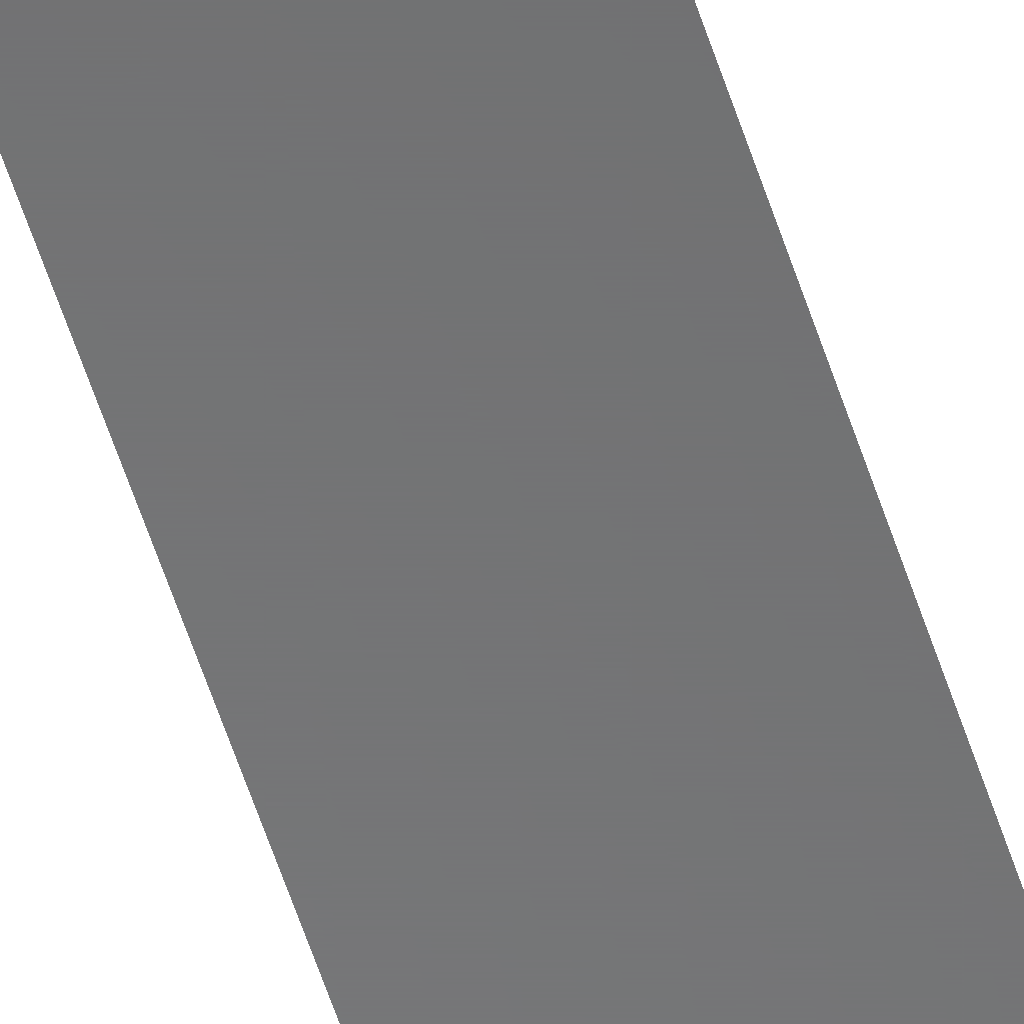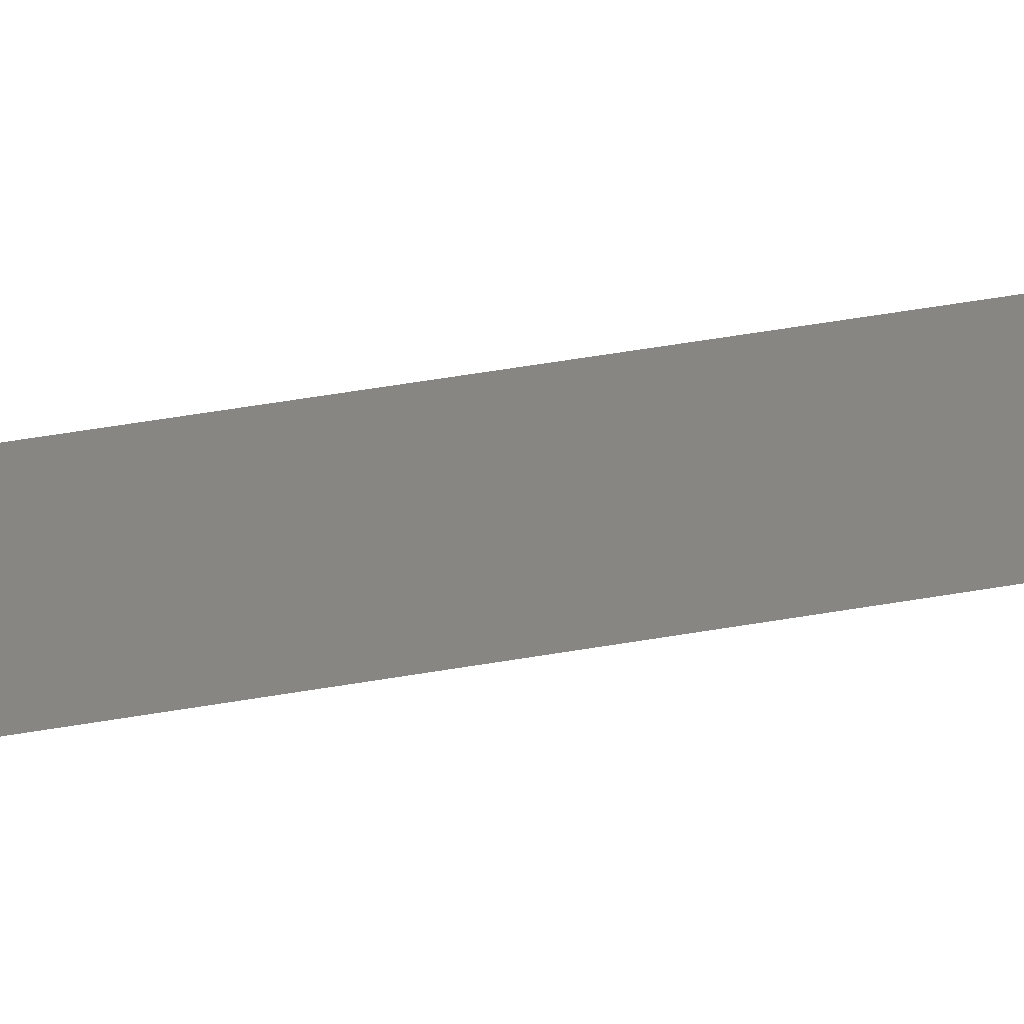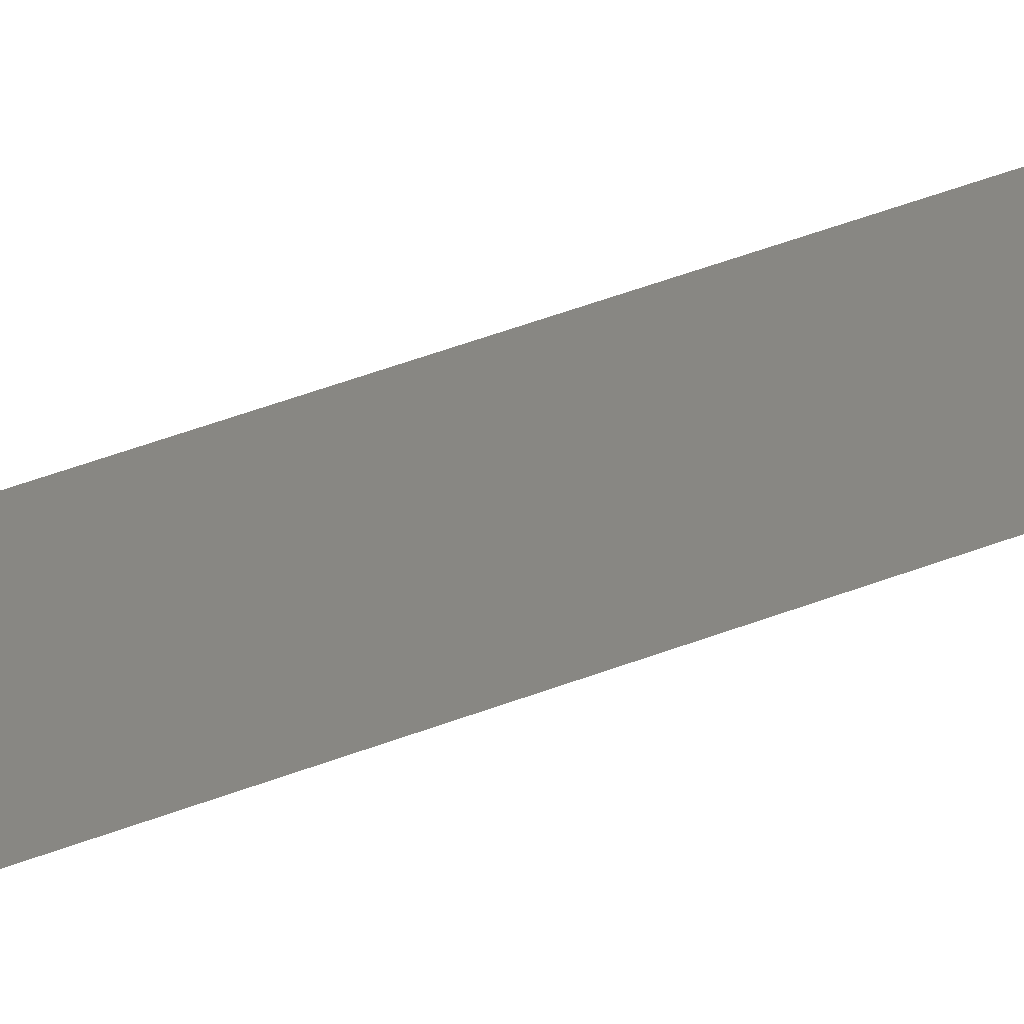
<metadata>
{"format":"stl","ext":"stl","renderer":"f3d","projection":"perspective","resolution":1024,"background":"white","views":[{"elev":-56.6,"azim":-162.4,"up":"+Z"},{"elev":22.6,"azim":69.0,"up":"+Z"},{"elev":24.6,"azim":-127.7,"up":"+Z"}]}
</metadata>
<code>
# stl→obj: 4 verts, 2 faces
v 24.6 34.02 2.518
v 24.5 34.02 2.518
v 24.5 32.22 2.518
v 24.6 32.22 2.518
f 1 2 3
f 1 3 4

</code>
